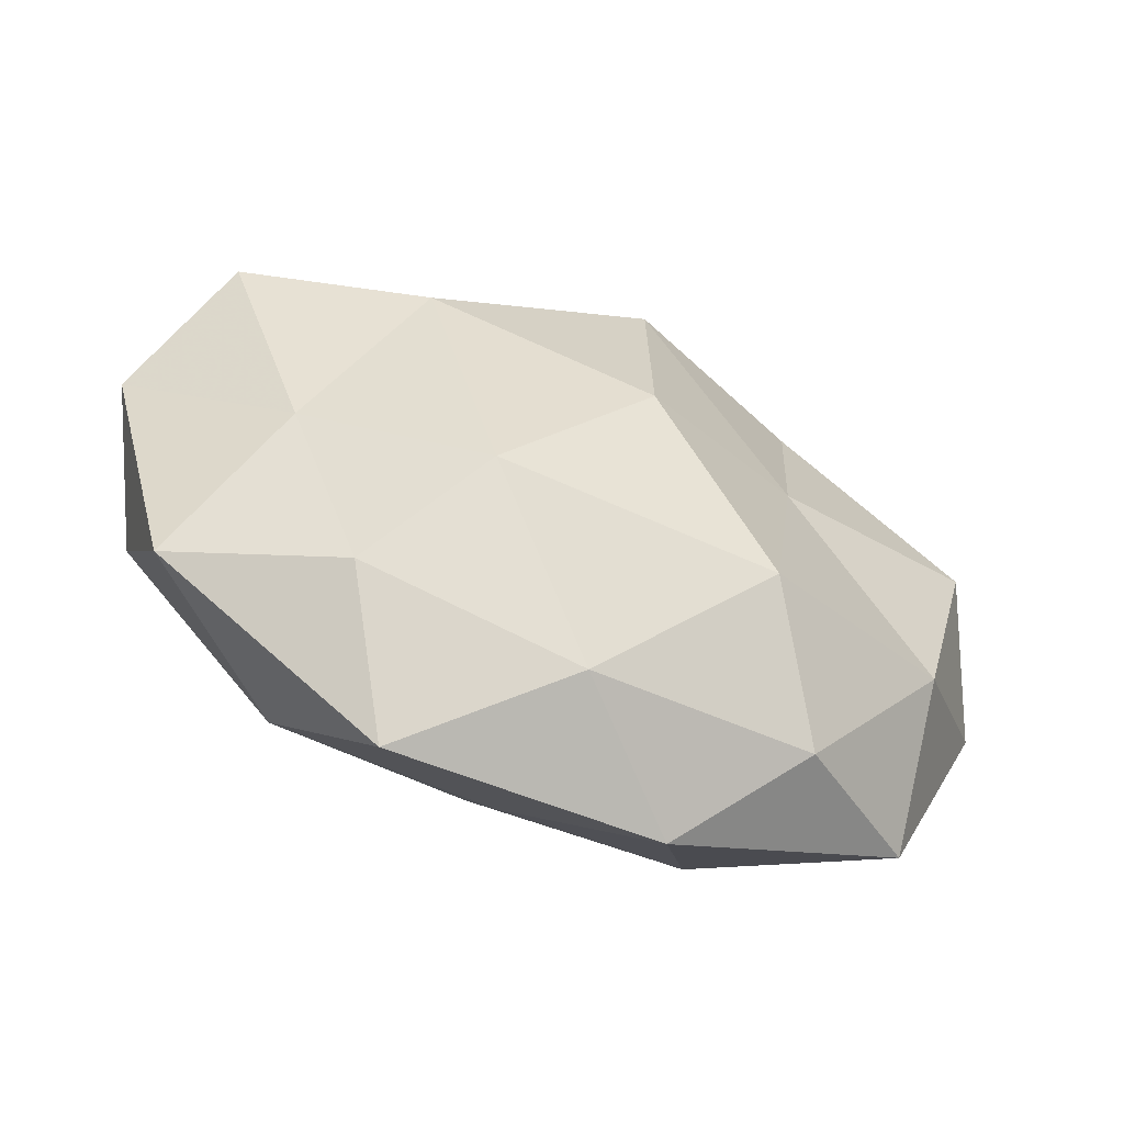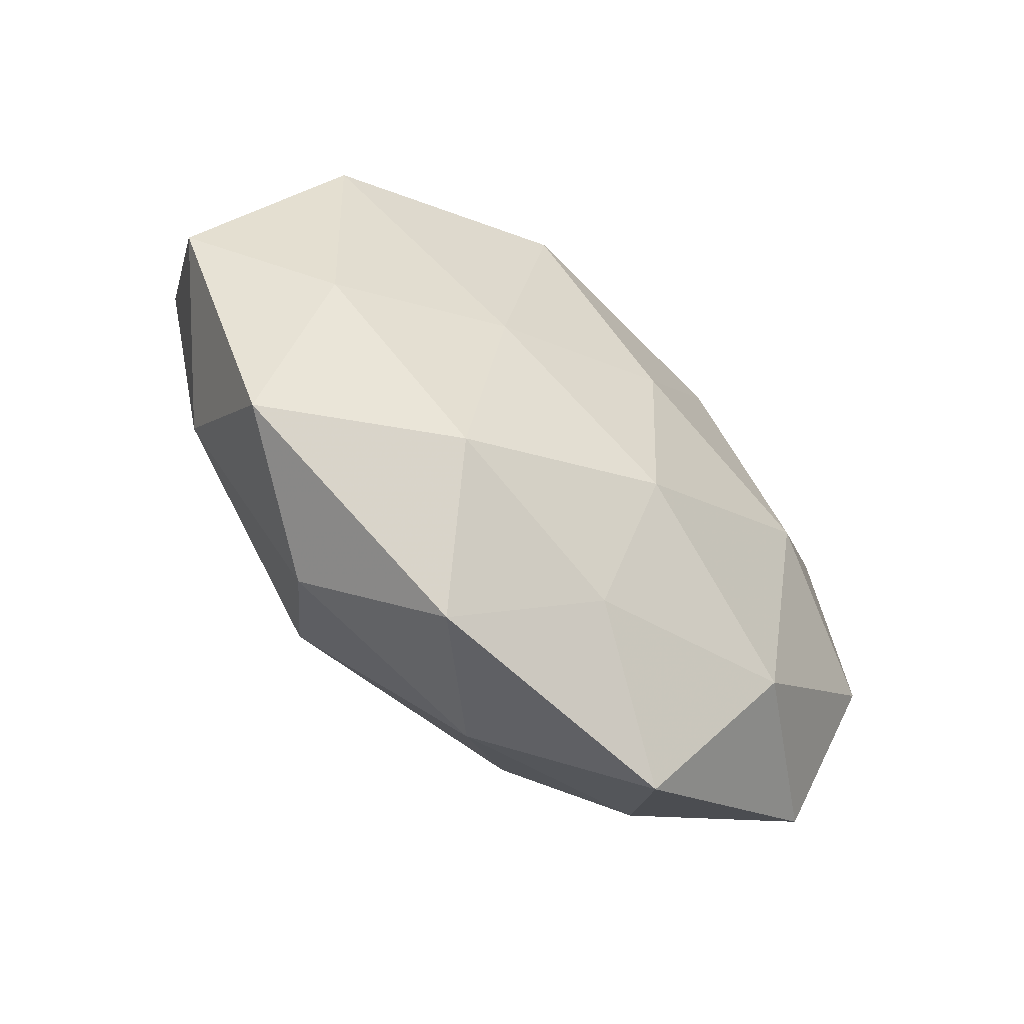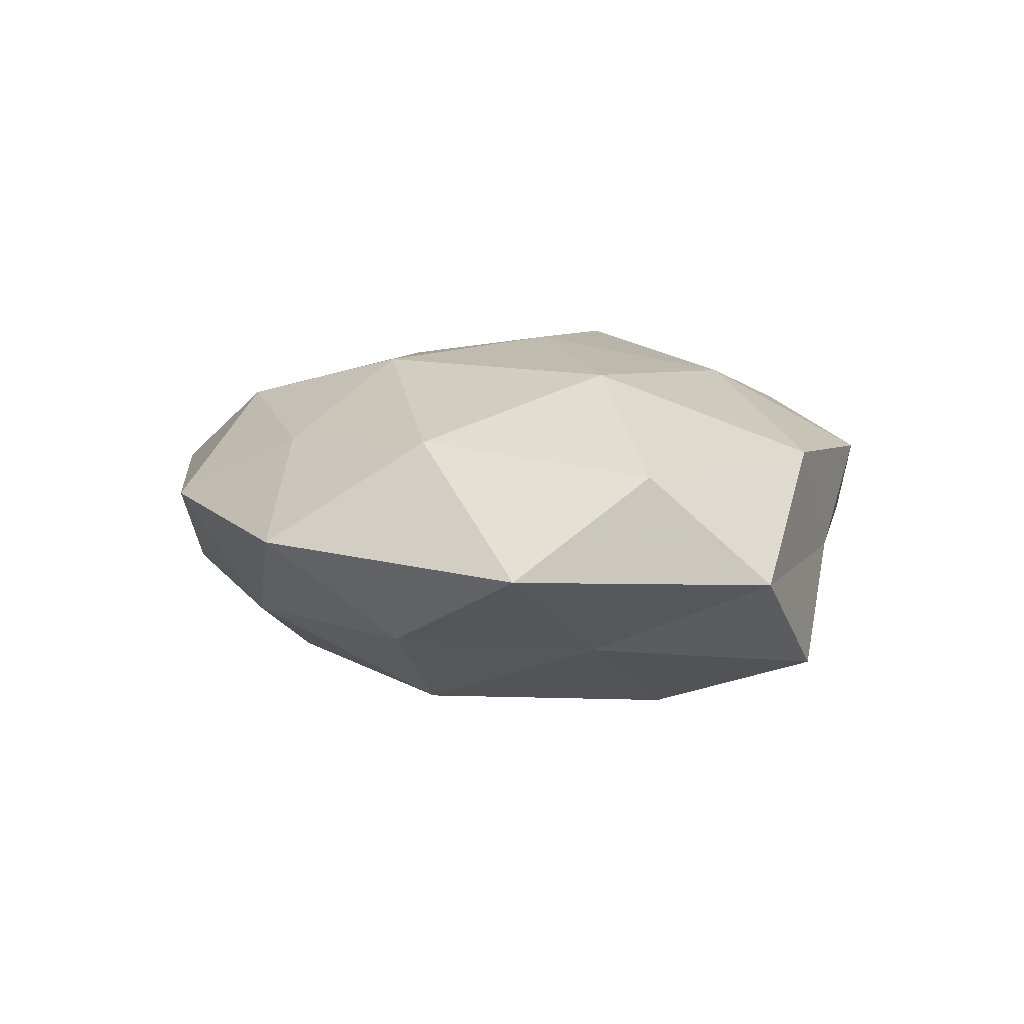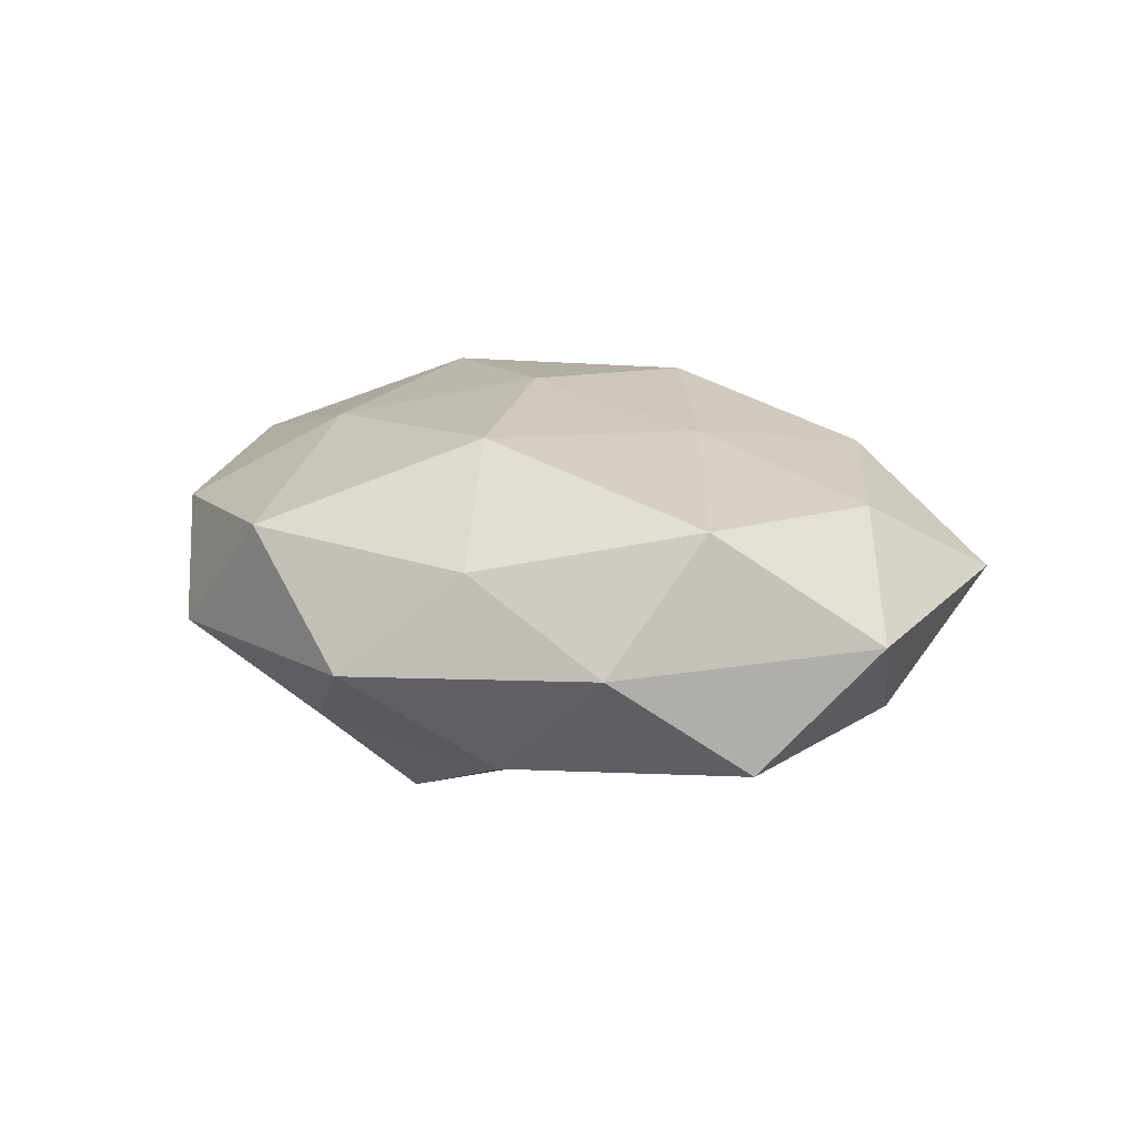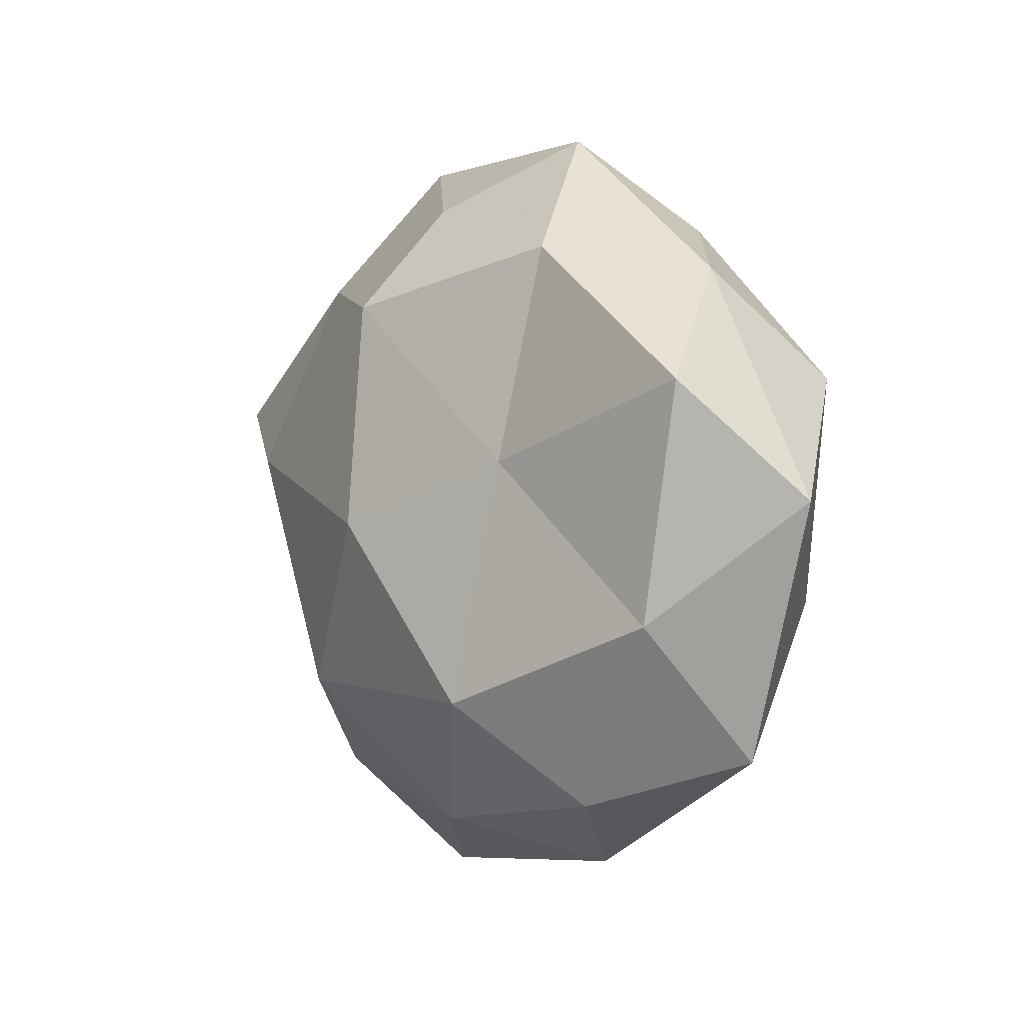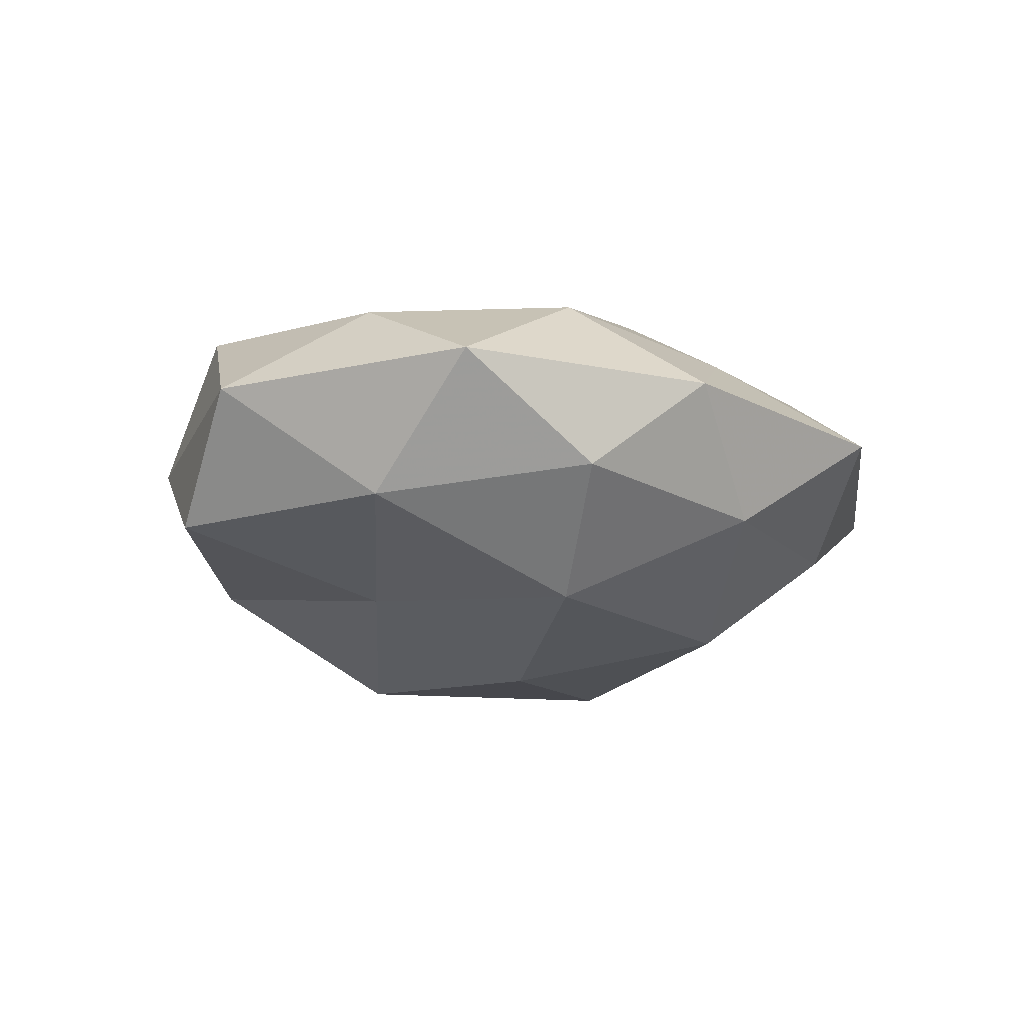
<metadata>
{"format":"obj","ext":"obj","renderer":"f3d","projection":"perspective","resolution":1024,"background":"white","views":[{"elev":-61.9,"azim":156.8,"up":"+Y"},{"elev":-59.1,"azim":-41.9,"up":"+Y"},{"elev":11.2,"azim":58.9,"up":"+Z"},{"elev":15.9,"azim":-128.1,"up":"+Z"},{"elev":-2.8,"azim":-123.4,"up":"+Y"},{"elev":-16.7,"azim":-48.7,"up":"+Z"}]}
</metadata>
<code>
v -0.02869 0.03251 -0.01528
v 0.05036 -0.0314 0.001104
v 0.01638 0.05055 -0.00314
v -7.914e-05 0.04964 0.01317
v 0.04775 0.01802 0.01347
v 0.02469 0.03288 -0.01599
v -0.001889 0.02665 -0.0269
v -0.01941 -0.0274 -0.02321
v 0.01742 0.02476 0.02131
v 0.01987 -0.05221 0.00317
v 0.0003154 -0.04426 -0.01112
v -0.02972 -0.04076 -0.00911
v -0.01847 0.04973 -0.002208
v 0.02815 0.007257 -0.02599
v -0.01604 -0.04976 0.003924
v 0.05174 0.01643 -0.01582
v -0.04829 0.01521 0.01666
v 0.0019 -0.02291 0.02439
v -0.04715 -0.01735 -0.01257
v 0.01719 -0.02491 -0.02316
v 0.001616 -0.03925 0.01384
v -0.02507 0.004219 -0.01966
v 0.06064 0.002433 -0.001262
v -0.0452 0.02885 -0.0002328
v 0.03015 0.04153 0.009966
v -0.05464 0.01289 -0.01316
v -0.02479 -0.03282 0.01703
v 0.001509 0.003362 0.02616
v 0.0399 -0.012 -0.01295
v -0.04814 -0.03459 0.003791
v 0.02962 -0.004352 0.02389
v -0.001419 0.04136 -0.01358
v 0.0397 0.02885 -0.002378
v 0.0302 -0.03337 0.01677
v -0.02845 0.03709 0.01097
v -0.001442 -0.003244 -0.02888
v 0.05275 -0.01185 0.01343
v -0.06173 -0.00194 0.002102
v -0.04585 -0.01412 0.01485
v 0.02915 -0.03711 -0.01033
v -0.02258 -0.005391 0.02179
v -0.01704 0.02561 0.02411
f 8 11 12
f 4 3 13
f 7 6 14
f 11 10 15
f 12 11 15
f 14 6 16
f 8 12 19
f 20 11 8
f 15 10 21
f 22 1 7
f 8 19 22
f 1 24 13
f 4 25 3
f 9 25 4
f 9 5 25
f 22 26 1
f 22 19 26
f 1 26 24
f 21 27 15
f 18 27 21
f 14 16 29
f 14 29 20
f 29 23 2
f 29 16 23
f 15 30 12
f 19 12 30
f 27 30 15
f 31 5 9
f 28 31 9
f 28 18 31
f 6 32 3
f 7 1 32
f 7 32 6
f 32 1 13
f 13 3 32
f 6 3 33
f 16 6 33
f 5 23 33
f 33 23 16
f 33 3 25
f 25 5 33
f 34 10 2
f 34 21 10
f 18 21 34
f 18 34 31
f 35 4 13
f 13 24 35
f 17 35 24
f 36 7 14
f 36 20 8
f 36 14 20
f 36 22 7
f 36 8 22
f 2 23 37
f 5 37 23
f 31 37 5
f 37 34 2
f 31 34 37
f 17 24 38
f 26 19 38
f 38 24 26
f 19 30 38
f 27 39 30
f 39 17 38
f 38 30 39
f 2 10 40
f 11 40 10
f 20 40 11
f 40 29 2
f 20 29 40
f 41 27 18
f 28 41 18
f 41 17 39
f 41 39 27
f 9 4 42
f 28 9 42
f 42 4 35
f 42 35 17
f 42 17 41
f 28 42 41

</code>
